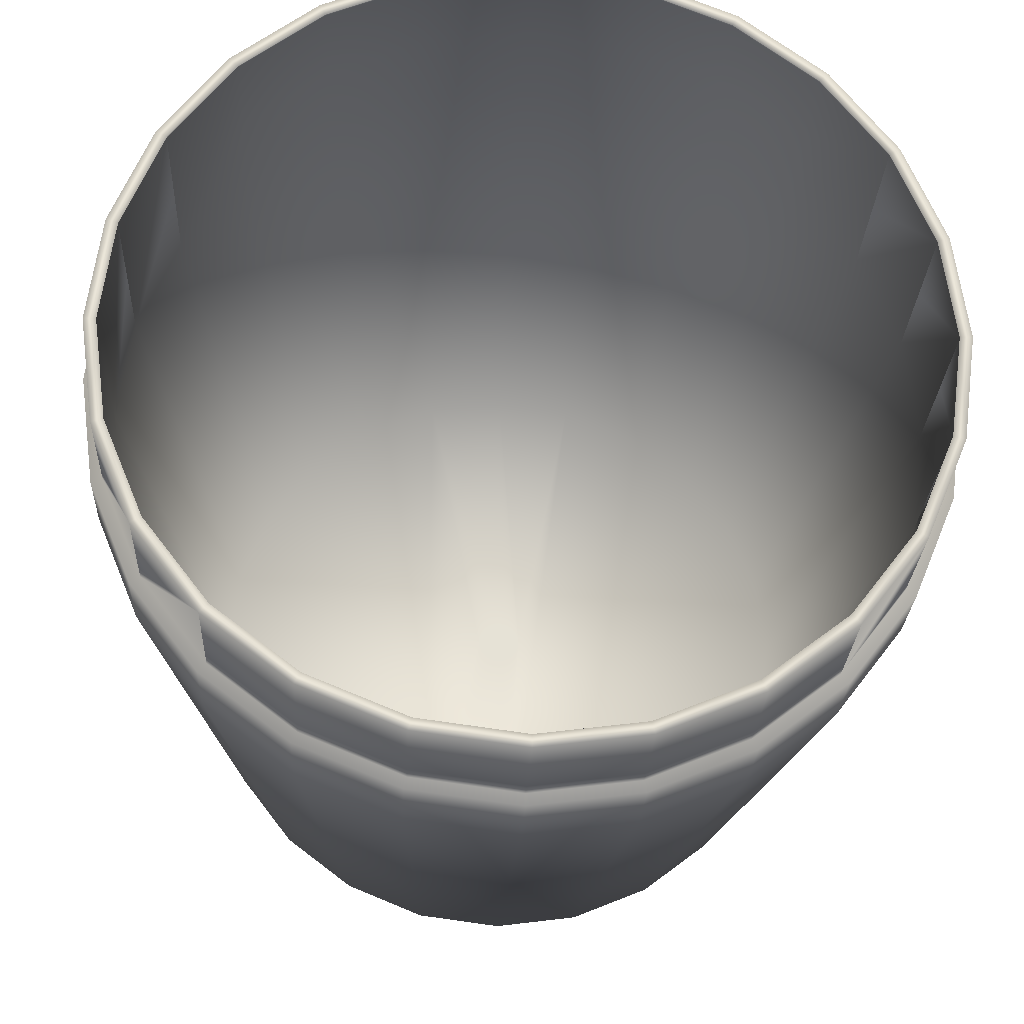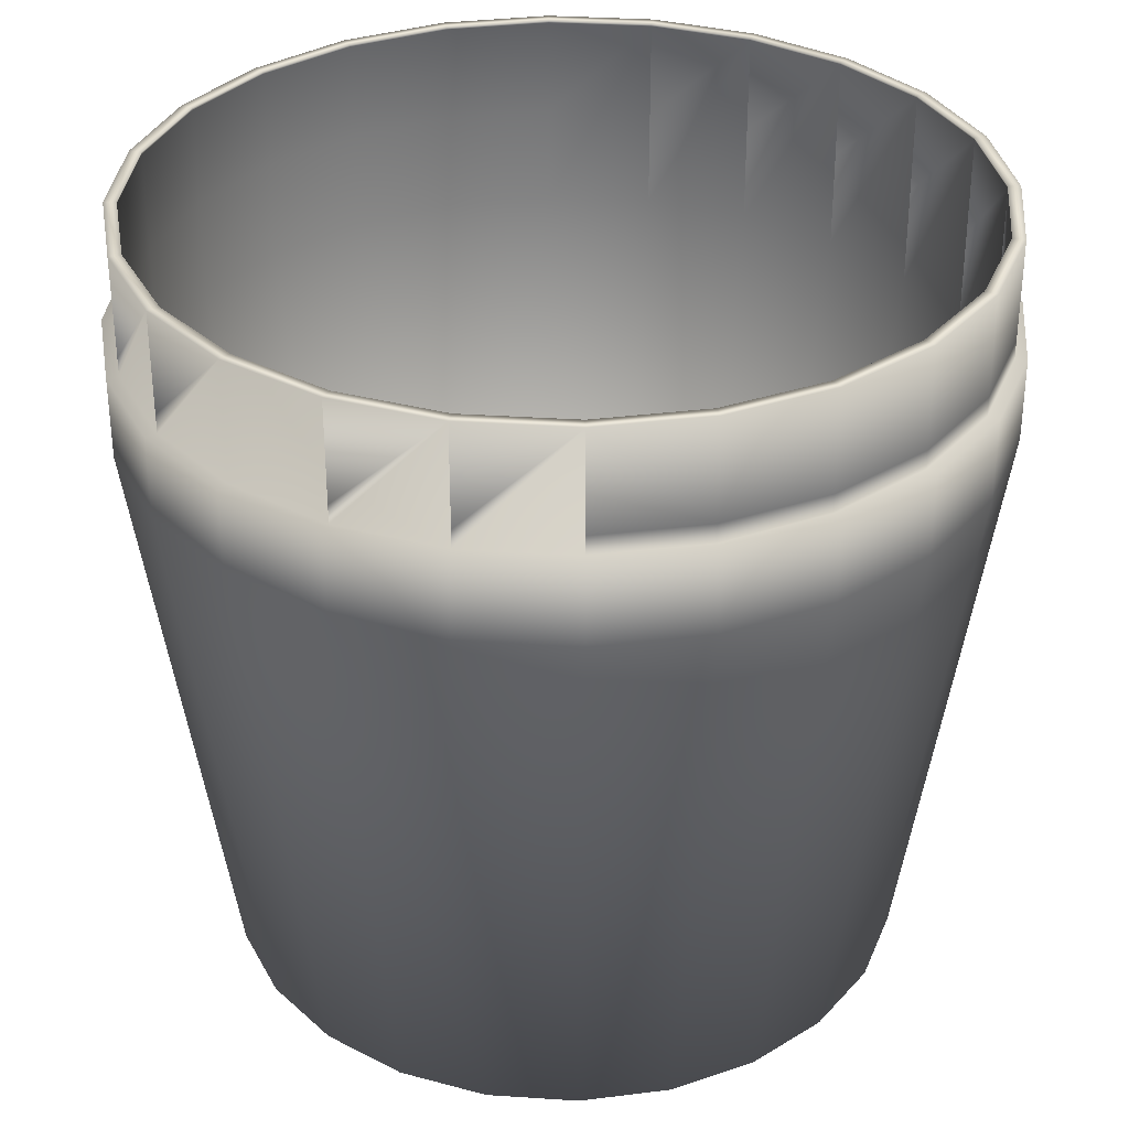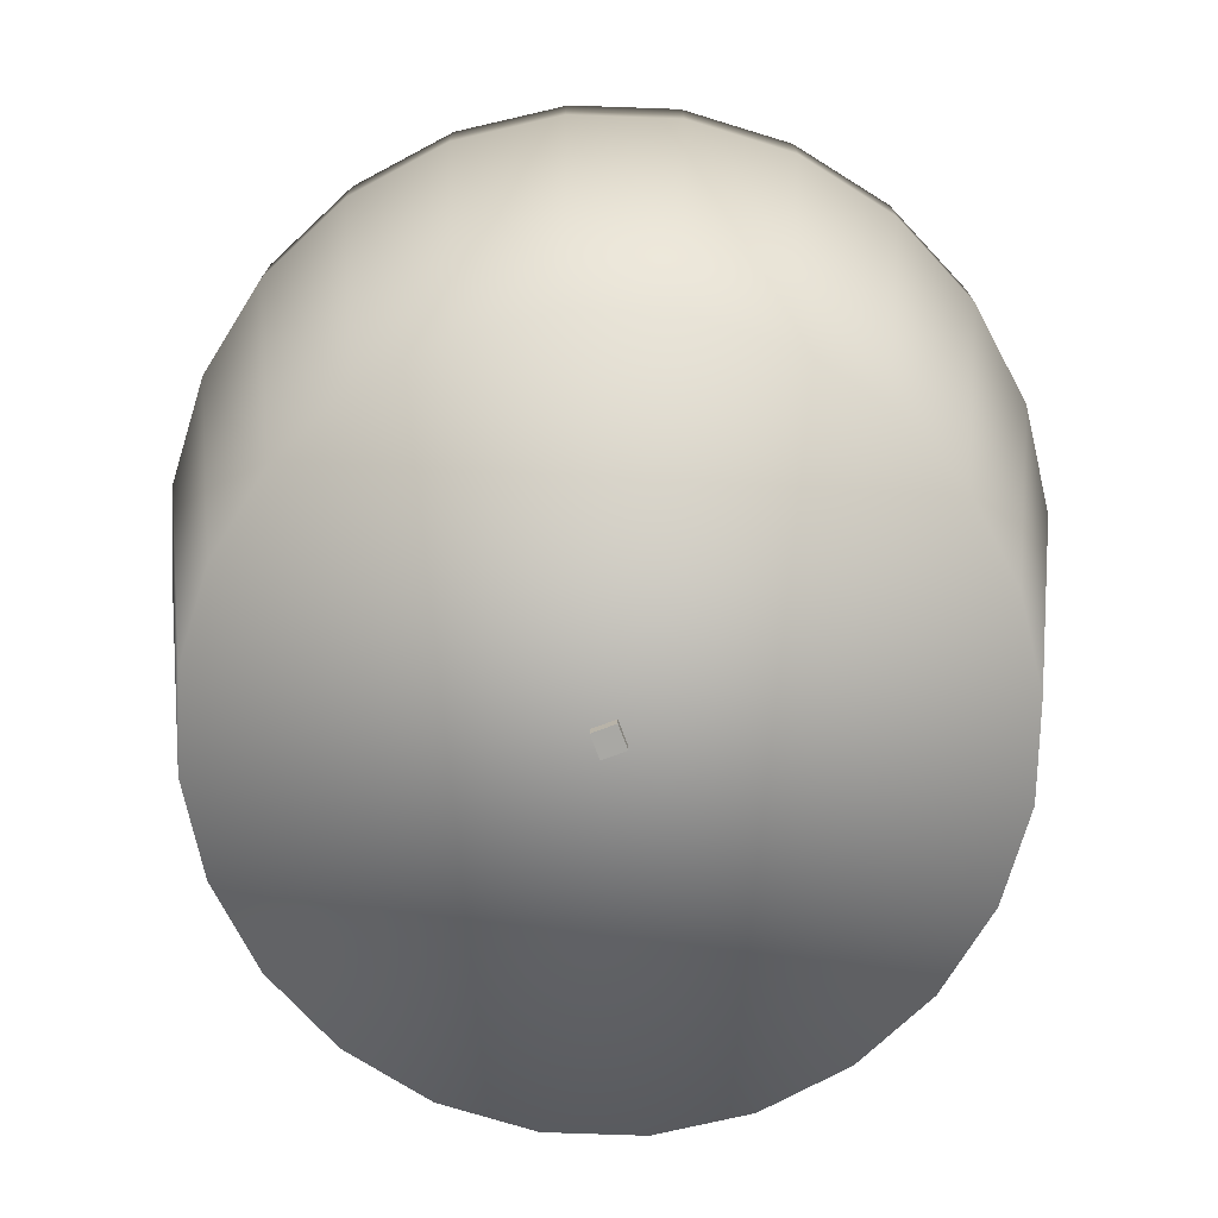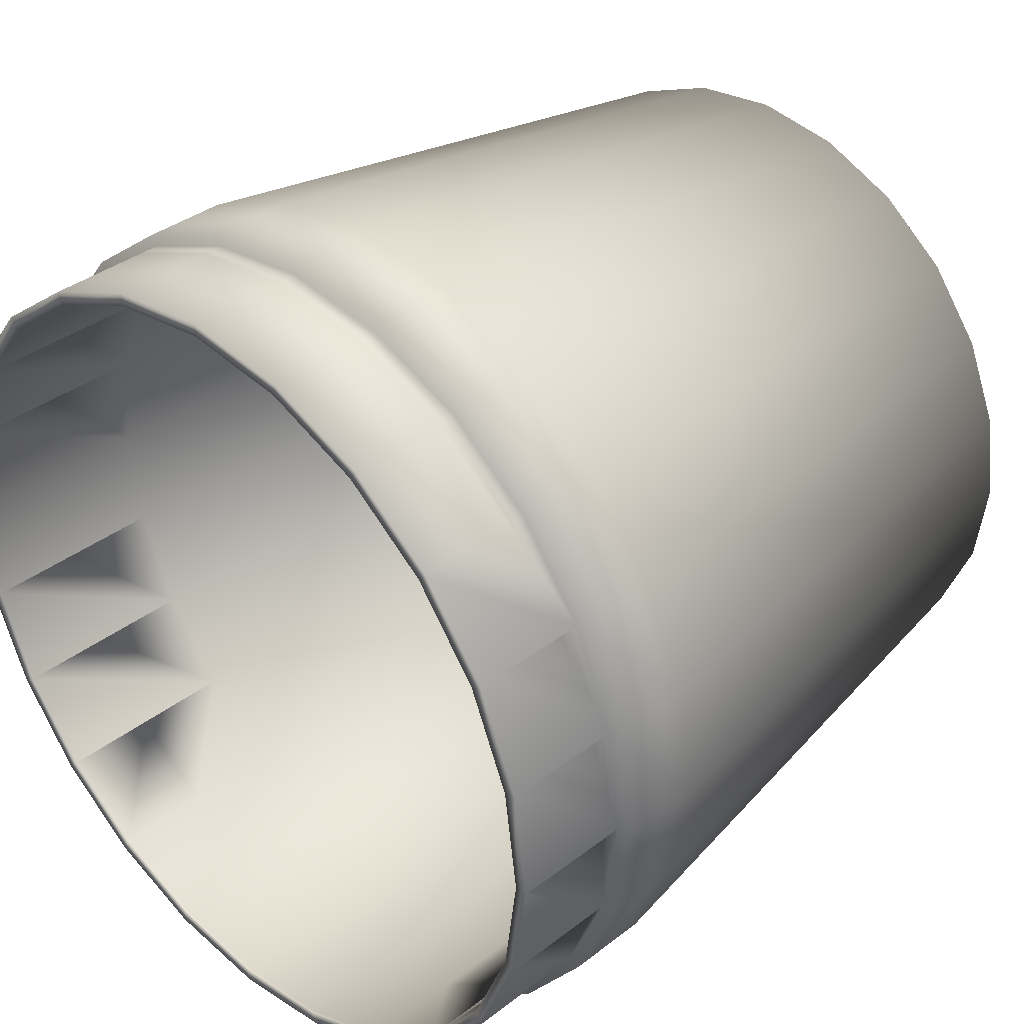
<metadata>
{"format":"obj","ext":"obj","renderer":"f3d","projection":"perspective","resolution":1024,"background":"white","views":[{"elev":-25.4,"azim":177.5,"up":"+Z"},{"elev":33.3,"azim":132.7,"up":"+Y"},{"elev":-74.9,"azim":-159.5,"up":"+Y"},{"elev":36.3,"azim":-135.2,"up":"+Z"}]}
</metadata>
<code>
o Russian_Doll_V1_Doll_1_Bottom
v -32.94 66.48 -8.828
v -34.11 58.21 0
v -34.11 66.48 0
v -34.11 49.86 0
v -32.94 49.86 -8.828
v -32.94 58.21 -8.828
v -32.94 49.86 8.828
v -23.53 2 13.58
v -29.54 49.86 17.05
v -26.24 2 7.032
v 24.82 58.21 -24.82
v 17.55 56.61 -30.4
v 24.82 56.61 -24.82
v 17.55 58.21 -30.4
v 24.82 66.71 -24.82
v 17.55 66.71 -30.4
v -34.88 49.71 9.345
v -31.27 56.61 18.05
v -31.27 49.71 18.05
v -34.88 56.61 9.345
v -27.17 2 0
v 23.53 2 13.58
v 32.94 49.86 8.828
v 29.54 49.86 17.05
v 26.24 2 7.032
v 8.828 58.21 -32.94
v 17.05 49.86 -29.54
v 8.828 49.86 -32.94
v 17.05 58.21 -29.54
v 8.828 66.48 -32.94
v 17.05 66.48 -29.54
v 35.11 66.71 0
v 33.91 58.21 9.086
v 33.91 66.71 9.086
v 33.91 56.61 9.086
v 35.11 56.61 0
v -25.53 56.61 25.53
v -25.53 49.71 25.53
v 34.88 49.71 9.345
v 25.03 0 14.45
v 31.27 49.71 18.05
v 27.92 0 7.48
v -8.828 49.86 -32.94
v -2e-06 2 -27.17
v -7.032 2 -26.24
v -2e-06 49.86 -34.11
v -2e-06 56.61 36.11
v 9.345 49.71 34.88
v -2e-06 49.71 36.11
v 9.345 56.61 34.88
v -20.44 0 -20.44
v -31.27 49.71 -18.05
v -25.03 0 -14.45
v -25.53 49.71 -25.53
v -24.08 66.71 -24.08
v -17.05 66.48 -29.54
v -24.12 66.48 -24.12
v -17.03 66.71 -29.49
v 20.44 0 20.44
v 25.53 49.71 25.53
v 32.94 49.86 -8.828
v 34.11 66.48 0
v 34.11 49.86 0
v 32.94 66.48 -8.828
v 32.94 58.21 -8.828
v 9.086 56.61 -33.91
v 9.086 58.21 -33.91
v 9.086 66.71 -33.91
v 19.21 2 -19.21
v 13.58 2 -23.53
v 24.12 49.86 -24.12
v -29.54 49.86 -17.05
v -19.21 2 -19.21
v -23.53 2 -13.58
v -24.12 49.86 -24.12
v 17.55 58.21 30.4
v 24.82 56.61 24.82
v 17.55 56.61 30.4
v 24.82 58.21 24.82
v 17.55 66.71 30.4
v 24.82 66.71 24.82
v 30.4 58.21 17.55
v 30.4 66.71 17.55
v 30.4 56.61 17.55
v 32.94 66.48 8.828
v 29.49 66.71 17.03
v 29.54 66.48 17.05
v 32.89 66.71 8.813
v 33.91 66.71 -9.086
v 33.91 56.61 -9.086
v 33.91 58.21 -9.086
v -26.24 2 -7.032
v -19.21 2 19.21
v -13.58 2 -23.53
v -13.58 2 23.53
v -7.032 2 26.24
v -2 2 0
v -1.932 2 -0.5176
v -1.732 2 -1
v -1.414 2 -1.414
v -1 2 -1.732
v -0.5176 2 -1.932
v -2e-06 2 -2
v 7.032 2 -26.24
v 0.5176 2 -1.932
v 1 2 -1.732
v 1.414 2 -1.414
v 1.732 2 -1
v 1.932 2 -0.5176
v 2 2 0
v 7.032 2 26.24
v 13.58 2 23.53
v 19.21 2 19.21
v 23.53 2 -13.58
v 26.24 2 -7.032
v 27.17 2 0
v -2e-06 2 27.17
v -1.932 2 0.5176
v -1.732 2 1
v -1.414 2 1.414
v -1 2 1.732
v -0.5176 2 1.932
v -2e-06 2 2
v 0.5176 2 1.932
v 1 2 1.732
v 1.414 2 1.414
v 1.732 2 1
v 1.932 2 0.5176
v -33.91 66.71 -9.086
v -34.05 66.71 0
v -35.11 66.71 0
v -32.89 66.71 -8.813
v -30.4 66.71 -17.55
v -29.49 66.71 -17.03
v -24.82 66.71 -24.82
v -17.55 66.71 -30.4
v -9.086 66.71 -33.91
v -8.813 66.71 -32.89
v -2e-06 66.71 -35.11
v -2e-06 66.71 -34.05
v 8.813 66.71 -32.89
v 17.03 66.71 -29.49
v 24.08 66.71 -24.08
v 29.49 66.71 -17.03
v 30.4 66.71 -17.55
v 32.89 66.71 -8.813
v 34.05 66.71 0
v -33.91 66.71 9.086
v -32.89 66.71 8.813
v -30.4 66.71 17.55
v -29.49 66.71 17.03
v -24.82 66.71 24.82
v -24.08 66.71 24.08
v -17.55 66.71 30.4
v -17.03 66.71 29.49
v -9.086 66.71 33.91
v -8.813 66.71 32.89
v -2e-06 66.71 35.11
v -2e-06 66.71 34.05
v 8.813 66.71 32.89
v 9.086 66.71 33.91
v 17.03 66.71 29.49
v 24.08 66.71 24.08
v 29.54 49.86 -17.05
v -27.92 0 7.48
v -36.11 49.71 0
v -28.9 0 0
v 34.88 49.71 -9.345
v 28.9 0 0
v 36.11 49.71 0
v 27.92 0 -7.48
v -29.54 66.48 -17.05
v 36.11 56.61 0
v 34.88 56.61 9.345
v 25.53 56.61 -25.53
v 18.05 49.71 -31.27
v 25.53 49.71 -25.53
v 18.05 56.61 -31.27
v -20.44 0 20.44
v -25.03 0 14.45
v -9.345 49.71 34.88
v -2e-06 0 28.9
v -7.48 0 27.92
v -17.55 58.21 30.4
v -9.086 56.61 33.91
v -17.55 56.61 30.4
v -9.086 58.21 33.91
v 24.12 66.48 24.12
v 25.03 0 -14.45
v 31.27 49.71 -18.05
v 18.05 49.71 31.27
v 14.45 0 25.03
v -2e-06 56.61 -35.11
v -2e-06 58.21 -35.11
v -8.828 58.21 32.94
v -17.05 49.86 29.54
v -8.828 49.86 32.94
v -17.05 58.21 29.54
v -8.828 66.48 32.94
v -17.05 66.48 29.54
v 31.27 56.61 -18.05
v 30.4 58.21 -17.55
v 30.4 56.61 -17.55
v 31.27 56.61 18.05
v 25.53 56.61 25.53
v -2e-06 66.48 -34.11
v -2e-06 66.48 34.11
v 8.828 66.48 32.94
v -8.828 58.21 -32.94
v -2e-06 58.21 -34.11
v -8.828 66.48 -32.94
v -18.05 49.71 -31.27
v -14.45 0 -25.03
v 24.12 49.86 24.12
v 20.44 0 -20.44
v -18.05 56.61 -31.27
v -25.53 56.61 -25.53
v 9.345 56.61 -34.88
v -2e-06 49.71 -36.11
v 9.345 49.71 -34.88
v -2e-06 56.61 -36.11
v -17.05 49.86 -29.54
v 17.05 66.48 29.54
v -32.94 66.48 8.828
v -29.54 66.48 17.05
v 24.12 66.48 -24.12
v -36.11 56.61 0
v -18.05 56.61 31.27
v -18.05 49.71 31.27
v -9.345 56.61 34.88
v 24.12 58.21 24.12
v 17.05 49.86 29.54
v 17.05 58.21 29.54
v -9.345 56.61 -34.88
v -9.345 49.71 -34.88
v 29.54 66.48 -17.05
v 29.54 58.21 -17.05
v -14.45 0 25.03
v 32.94 58.21 8.828
v -24.12 66.48 24.12
v -9.086 58.21 -33.91
v -17.55 56.61 -30.4
v -9.086 56.61 -33.91
v -17.55 58.21 -30.4
v -2e-06 49.86 34.11
v 24.12 58.21 -24.12
v -34.88 49.71 -9.345
v -27.92 0 -7.48
v -34.88 56.61 -9.345
v -24.82 56.61 -24.82
v -30.4 58.21 -17.55
v -30.4 56.61 -17.55
v -24.82 58.21 -24.82
v -29.54 58.21 17.05
v -32.94 58.21 8.828
v -24.12 58.21 24.12
v -24.12 49.86 24.12
v -33.91 56.61 9.086
v -30.4 58.21 17.55
v -30.4 56.61 17.55
v -33.91 58.21 9.086
v -33.91 56.61 -9.086
v -35.11 58.21 0
v -35.11 56.61 0
v -33.91 58.21 -9.086
v -24.82 58.21 24.82
v -24.82 56.61 24.82
v -31.27 56.61 -18.05
v 34.88 56.61 -9.345
v -2e-06 56.61 35.11
v 9.086 56.61 33.91
v 18.05 56.61 31.27
v -7.48 0 -27.92
v -2e-06 0 -28.9
v 7.48 0 27.92
v 7.48 0 -27.92
v 14.45 0 -25.03
v -29.54 58.21 -17.05
v 29.54 58.21 17.05
v 9.086 58.21 33.91
v -24.12 58.21 -24.12
v 8.828 58.21 32.94
v 8.828 49.86 32.94
v -2e-06 58.21 34.11
v -17.05 58.21 -29.54
v -2e-06 58.21 35.11
f 1 2 3
f 2 1 4
f 4 1 5
f 5 1 6
f 7 8 9
f 8 7 10
f 11 12 13
f 12 11 14
f 14 11 15
f 14 15 16
f 17 18 19
f 18 17 20
f 4 10 7
f 10 4 21
f 22 23 24
f 23 22 25
f 26 27 28
f 27 26 29
f 29 26 30
f 29 30 31
f 32 33 34
f 33 32 35
f 35 32 36
f 19 37 38
f 37 19 18
f 39 40 41
f 40 39 42
f 43 44 45
f 44 43 46
f 47 48 49
f 48 47 50
f 51 52 53
f 52 51 54
f 55 56 57
f 56 55 58
f 41 59 60
f 59 41 40
f 61 62 63
f 62 61 64
f 64 61 65
f 14 66 12
f 66 14 67
f 67 14 16
f 67 16 68
f 27 69 70
f 69 27 71
f 72 73 74
f 73 72 75
f 76 77 78
f 77 76 79
f 79 76 80
f 79 80 81
f 34 82 83
f 82 34 84
f 84 34 35
f 35 34 33
f 85 86 87
f 86 85 88
f 89 36 32
f 36 89 90
f 90 89 91
f 92 10 21
f 10 92 74
f 10 74 8
f 8 74 73
f 8 73 93
f 93 73 94
f 93 94 95
f 95 94 45
f 95 45 96
f 96 45 44
f 96 44 97
f 97 44 98
f 98 44 99
f 99 44 100
f 100 44 101
f 101 44 102
f 102 44 103
f 103 44 104
f 103 104 105
f 105 104 106
f 106 104 107
f 107 104 108
f 108 104 109
f 109 104 110
f 110 104 111
f 111 104 112
f 112 104 70
f 112 70 69
f 112 69 113
f 113 69 22
f 22 69 114
f 22 114 25
f 25 114 115
f 25 115 116
f 97 117 96
f 117 97 118
f 117 118 119
f 117 119 120
f 117 120 121
f 117 121 122
f 117 122 123
f 117 123 111
f 111 123 124
f 111 124 125
f 111 125 126
f 111 126 127
f 111 127 128
f 111 128 110
f 129 130 131
f 130 129 132
f 132 129 133
f 132 133 134
f 134 133 135
f 134 135 55
f 55 135 136
f 55 136 58
f 58 136 137
f 58 137 138
f 138 137 139
f 138 139 140
f 140 139 68
f 140 68 141
f 141 68 142
f 142 68 16
f 142 16 143
f 143 16 15
f 143 15 144
f 144 15 145
f 144 145 146
f 146 145 89
f 146 89 147
f 147 89 32
f 130 148 131
f 148 130 149
f 148 149 150
f 150 149 151
f 150 151 152
f 152 151 153
f 152 153 154
f 154 153 155
f 154 155 156
f 156 155 157
f 156 157 158
f 158 157 159
f 158 159 160
f 158 160 161
f 161 160 162
f 161 162 80
f 80 162 163
f 80 163 81
f 81 163 86
f 81 86 83
f 83 86 88
f 83 88 34
f 34 88 147
f 34 147 32
f 114 61 115
f 61 114 164
f 165 166 17
f 166 165 167
f 168 169 170
f 169 168 171
f 55 172 134
f 172 55 57
f 62 88 85
f 88 62 147
f 173 39 174
f 39 173 170
f 175 176 177
f 176 175 178
f 179 19 38
f 19 179 180
f 181 182 183
f 182 181 49
f 184 185 186
f 185 184 187
f 187 184 154
f 187 154 156
f 87 163 188
f 163 87 86
f 168 189 171
f 189 168 190
f 191 59 192
f 59 191 60
f 67 193 66
f 193 67 194
f 194 67 68
f 194 68 139
f 195 196 197
f 196 195 198
f 198 195 199
f 198 199 200
f 175 190 201
f 190 175 177
f 115 63 116
f 63 115 61
f 15 202 145
f 202 15 203
f 203 15 13
f 13 15 11
f 204 60 205
f 60 204 41
f 140 30 206
f 30 140 141
f 160 207 208
f 207 160 159
f 209 46 43
f 46 209 210
f 210 209 211
f 210 211 206
f 212 51 213
f 51 212 54
f 113 24 214
f 24 113 22
f 190 215 189
f 215 190 177
f 216 54 212
f 54 216 217
f 218 219 220
f 219 218 221
f 75 94 73
f 94 75 222
f 69 164 114
f 164 69 71
f 162 208 223
f 208 162 160
f 151 224 225
f 224 151 149
f 138 206 211
f 206 138 140
f 180 17 19
f 17 180 165
f 142 226 31
f 226 142 143
f 166 20 17
f 20 166 227
f 228 181 229
f 181 228 230
f 231 232 214
f 232 231 233
f 233 231 188
f 233 188 223
f 234 212 235
f 212 234 216
f 164 65 61
f 65 164 64
f 64 164 236
f 236 164 237
f 221 235 219
f 235 221 234
f 230 49 181
f 49 230 47
f 38 238 179
f 238 38 229
f 163 223 188
f 223 163 162
f 157 200 199
f 200 157 155
f 63 239 23
f 239 63 85
f 85 63 62
f 155 240 200
f 240 155 153
f 241 242 243
f 242 241 244
f 244 241 137
f 244 137 136
f 222 45 94
f 45 222 43
f 245 96 117
f 96 245 197
f 64 144 146
f 144 64 236
f 210 28 46
f 28 210 26
f 26 210 206
f 26 206 30
f 71 237 164
f 237 71 236
f 236 71 226
f 226 71 246
f 58 211 56
f 211 58 138
f 53 247 248
f 247 53 52
f 247 227 166
f 227 247 249
f 250 251 252
f 251 250 133
f 133 250 135
f 135 250 253
f 224 254 225
f 254 224 9
f 9 224 7
f 7 224 255
f 225 256 240
f 256 225 257
f 257 225 9
f 9 225 254
f 98 118 97
f 118 98 99
f 118 99 119
f 119 99 100
f 119 100 120
f 120 100 101
f 120 101 121
f 121 101 102
f 121 102 122
f 122 102 103
f 122 103 123
f 123 103 105
f 123 105 124
f 124 105 106
f 124 106 125
f 125 106 107
f 125 107 126
f 126 107 108
f 126 108 127
f 127 108 109
f 127 109 128
f 128 109 110
f 198 257 196
f 257 198 256
f 256 198 200
f 256 200 240
f 258 259 260
f 259 258 150
f 150 258 148
f 148 258 261
f 262 263 264
f 263 262 131
f 131 262 129
f 129 262 265
f 260 266 267
f 266 260 152
f 152 260 150
f 150 260 259
f 249 264 227
f 264 249 262
f 262 249 268
f 262 268 252
f 252 268 217
f 252 217 250
f 250 217 216
f 250 216 242
f 242 216 234
f 242 234 243
f 243 234 221
f 243 221 193
f 193 221 218
f 193 218 66
f 66 218 12
f 12 218 178
f 12 178 13
f 13 178 175
f 13 175 203
f 203 175 201
f 203 201 90
f 90 201 269
f 90 269 36
f 36 269 173
f 264 20 227
f 20 264 258
f 20 258 18
f 18 258 260
f 18 260 37
f 37 260 267
f 37 267 228
f 228 267 186
f 228 186 230
f 230 186 185
f 230 185 47
f 47 185 270
f 47 270 271
f 47 271 50
f 50 271 78
f 50 78 272
f 272 78 77
f 272 77 205
f 205 77 84
f 205 84 204
f 204 84 35
f 204 35 174
f 174 35 36
f 174 36 173
f 3 255 224
f 255 3 7
f 7 3 4
f 4 3 2
f 266 186 267
f 186 266 184
f 184 266 152
f 184 152 154
f 252 265 262
f 265 252 129
f 129 252 133
f 133 252 251
f 264 261 258
f 261 264 148
f 148 264 131
f 131 264 263
f 165 248 167
f 248 165 180
f 248 180 53
f 53 180 179
f 53 179 51
f 51 179 238
f 51 238 213
f 213 238 183
f 213 183 273
f 273 183 182
f 273 182 274
f 274 182 275
f 274 275 276
f 276 275 192
f 276 192 277
f 277 192 59
f 277 59 215
f 215 59 40
f 215 40 189
f 189 40 42
f 189 42 171
f 171 42 169
f 172 6 1
f 6 172 5
f 5 172 72
f 72 172 278
f 132 3 130
f 3 132 1
f 23 279 24
f 279 23 87
f 87 23 85
f 85 23 239
f 235 213 273
f 213 235 212
f 149 3 224
f 3 149 130
f 28 70 104
f 70 28 27
f 236 143 144
f 143 236 226
f 201 168 269
f 168 201 190
f 159 199 207
f 199 159 157
f 29 71 27
f 71 29 246
f 246 29 31
f 246 31 226
f 141 31 30
f 31 141 142
f 194 243 193
f 243 194 241
f 241 194 139
f 241 139 137
f 280 78 271
f 78 280 76
f 76 280 161
f 76 161 80
f 272 60 191
f 60 272 205
f 83 79 81
f 79 83 77
f 77 83 84
f 84 83 82
f 57 278 172
f 278 57 72
f 72 57 75
f 75 57 281
f 219 273 274
f 273 219 235
f 145 91 89
f 91 145 90
f 90 145 203
f 203 145 202
f 5 21 4
f 21 5 92
f 248 166 167
f 166 248 247
f 9 93 257
f 93 9 8
f 24 231 214
f 231 24 188
f 188 24 87
f 87 24 279
f 220 274 276
f 274 220 219
f 282 245 283
f 245 282 284
f 284 282 208
f 284 208 207
f 37 229 38
f 229 37 228
f 229 183 238
f 183 229 181
f 46 104 44
f 104 46 28
f 197 95 96
f 95 197 196
f 285 43 222
f 43 285 209
f 209 285 56
f 209 56 211
f 214 112 113
f 112 214 232
f 50 191 48
f 191 50 272
f 269 170 173
f 170 269 168
f 170 42 39
f 42 170 169
f 52 249 247
f 249 52 268
f 178 220 176
f 220 178 218
f 281 222 75
f 222 281 285
f 285 281 57
f 285 57 56
f 244 250 242
f 250 244 253
f 253 244 136
f 253 136 135
f 64 147 62
f 147 64 146
f 153 225 240
f 225 153 151
f 174 41 204
f 41 174 39
f 176 276 277
f 276 176 220
f 233 283 232
f 283 233 282
f 282 233 223
f 282 223 208
f 286 271 270
f 271 286 280
f 280 286 158
f 280 158 161
f 283 117 111
f 117 283 245
f 177 277 215
f 277 177 176
f 48 192 275
f 192 48 191
f 134 1 132
f 1 134 172
f 25 63 23
f 63 25 116
f 54 268 52
f 268 54 217
f 196 93 95
f 93 196 257
f 187 270 185
f 270 187 286
f 286 187 156
f 286 156 158
f 5 74 92
f 74 5 72
f 232 111 112
f 111 232 283
f 49 275 182
f 275 49 48
f 284 197 245
f 197 284 195
f 195 284 207
f 195 207 199
o Cube
v 1 -1 -1
v 1 -1 1
v -1 -1 1
v -1 -1 -1
v 1 1 -1
v 1 1 1
v -1 1 1
v -1 1 -1
f 287 288 289 290
f 291 294 293 292
f 287 291 292 288
f 288 292 293 289
f 289 293 294 290
f 291 287 290 294

</code>
